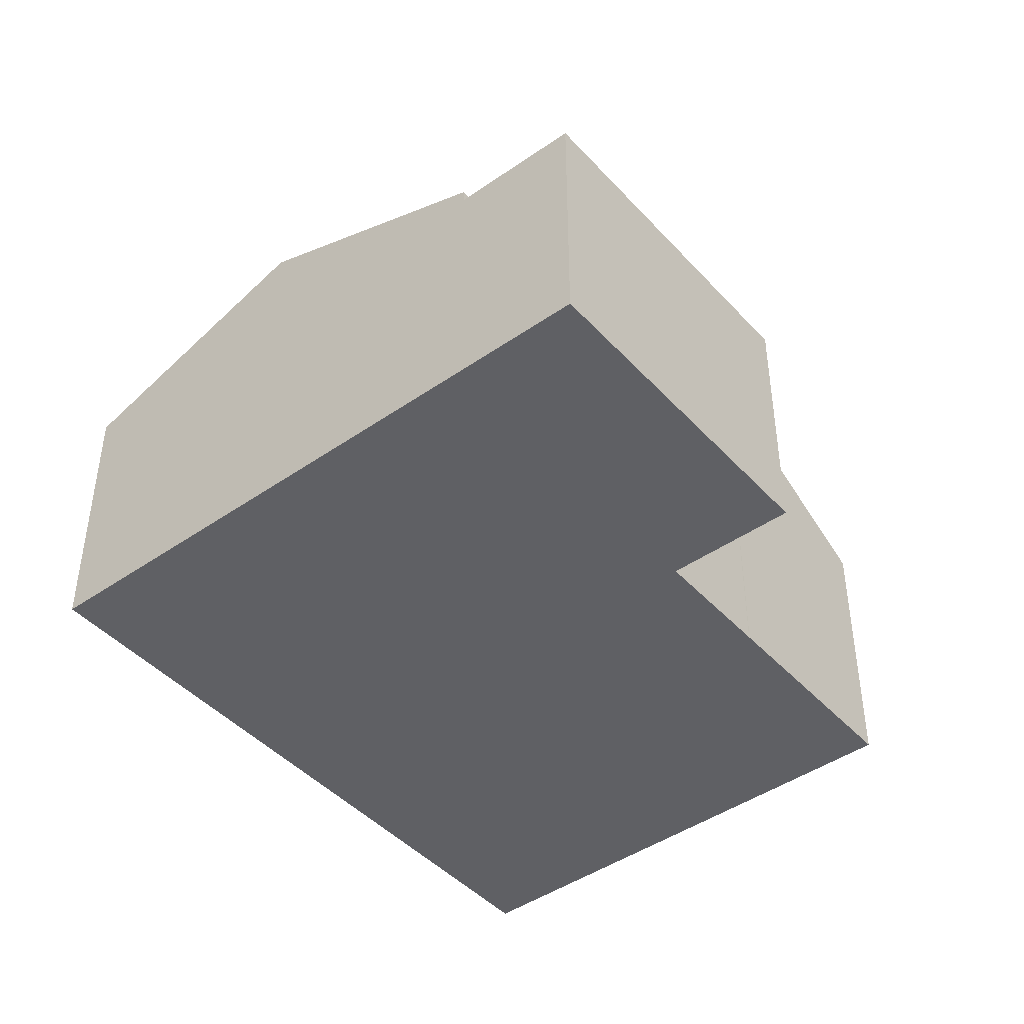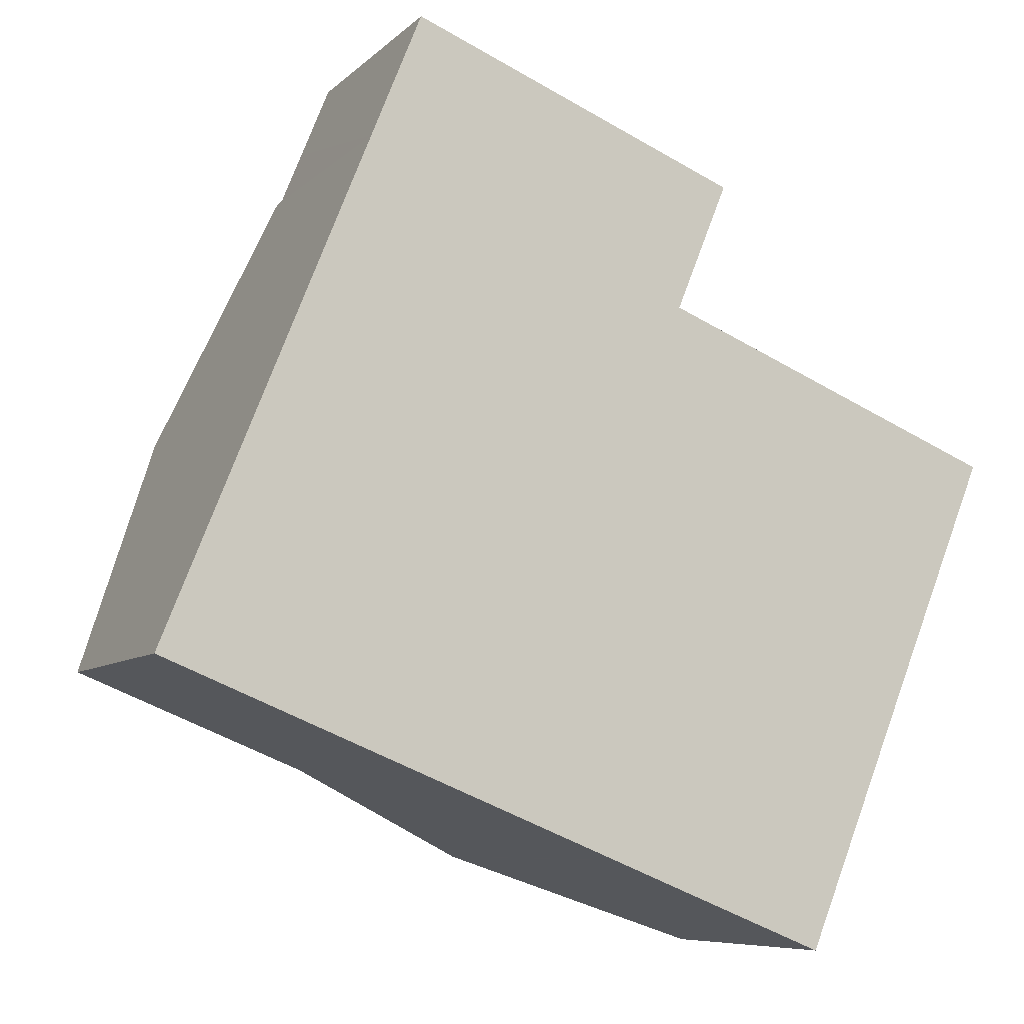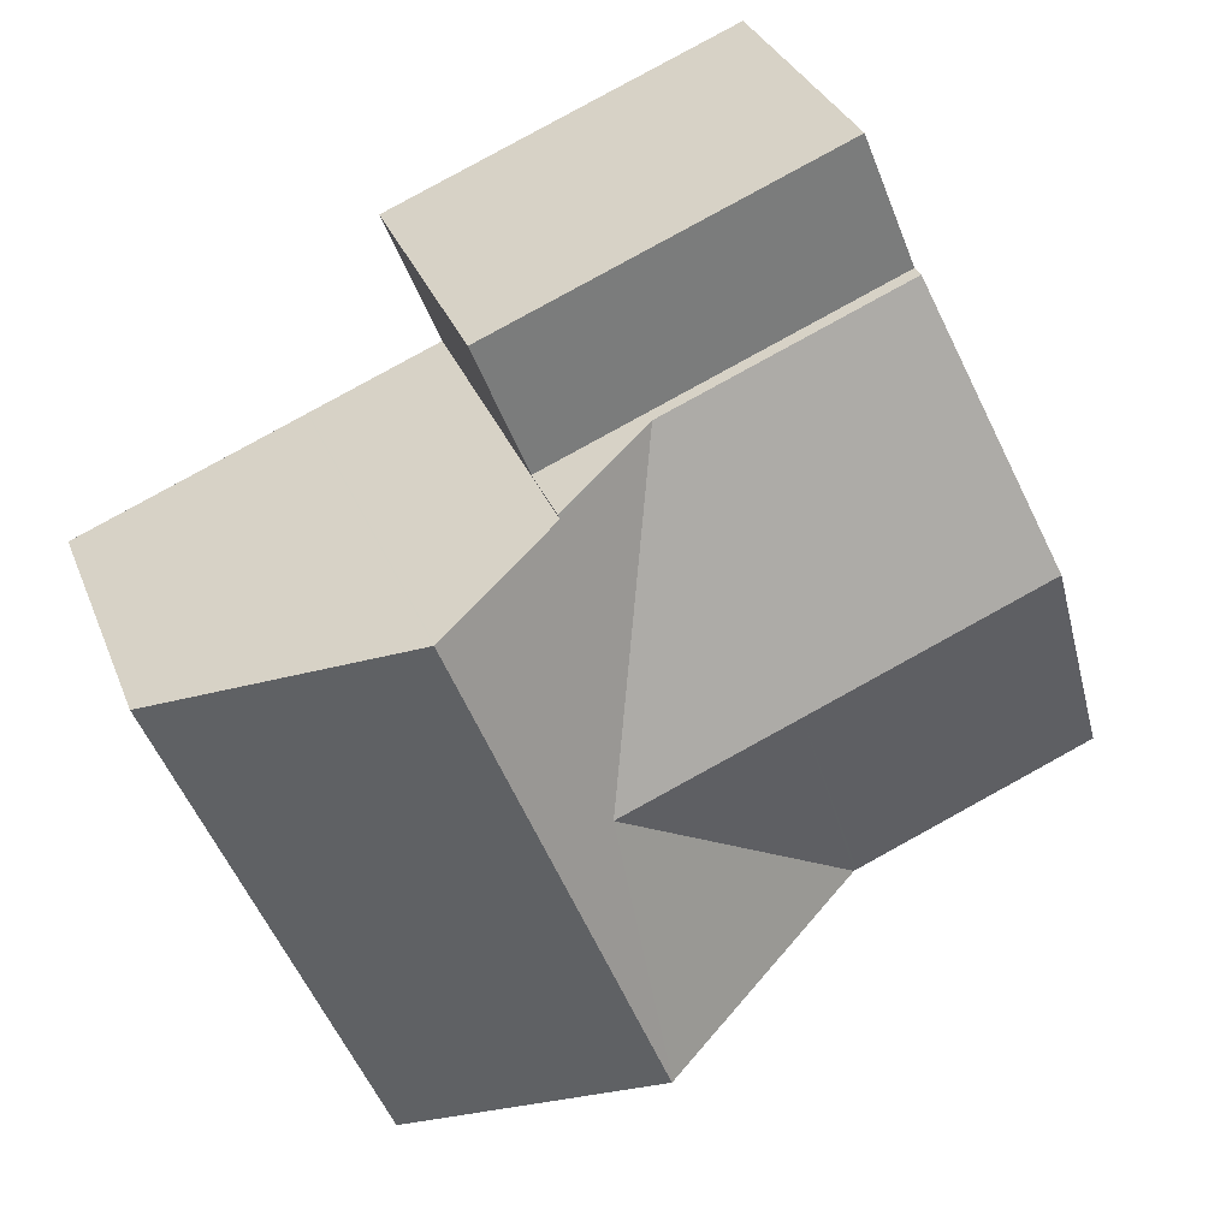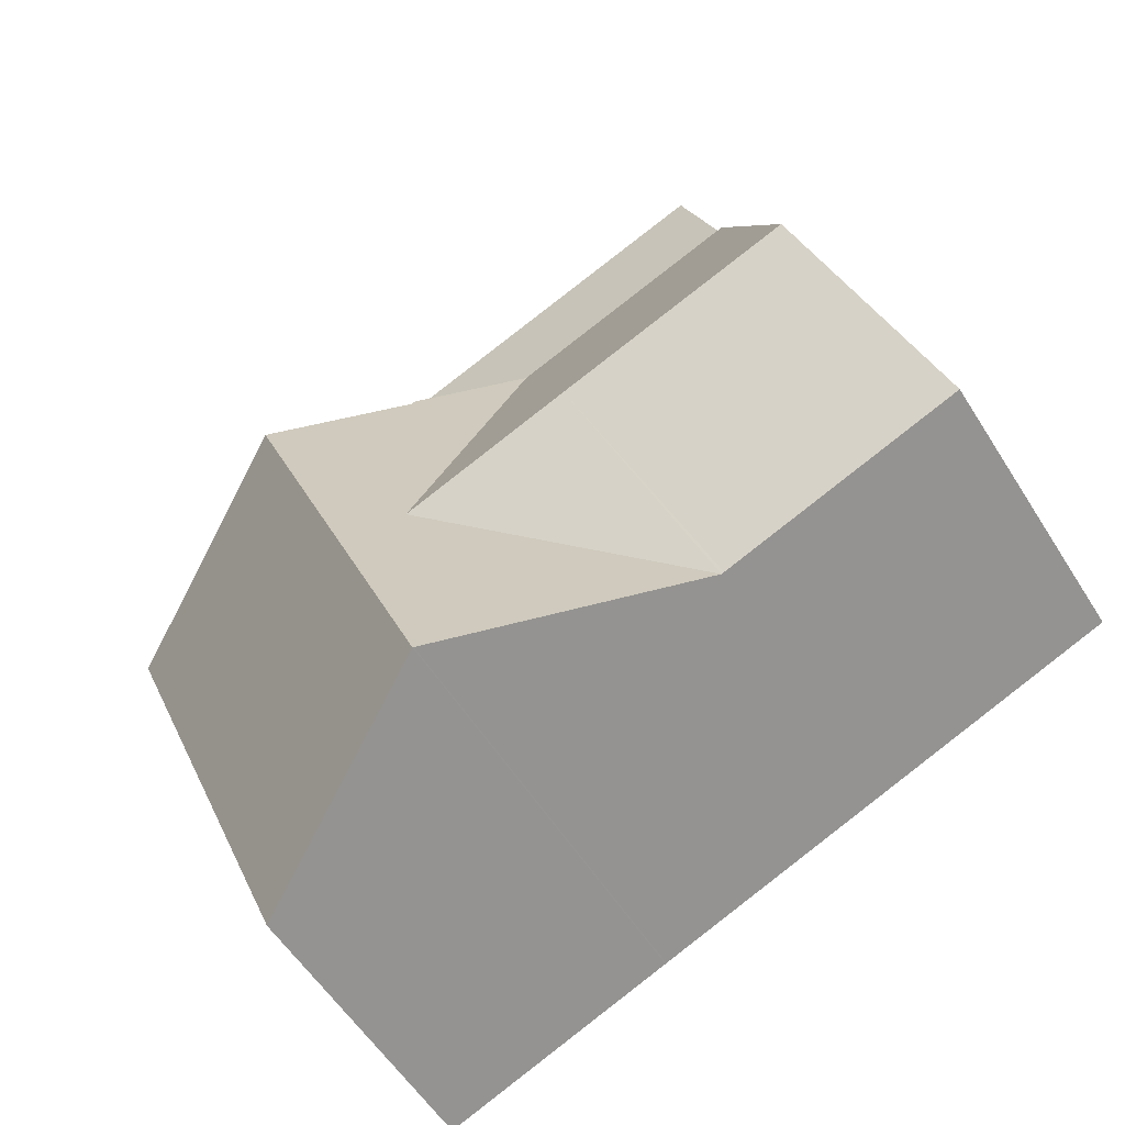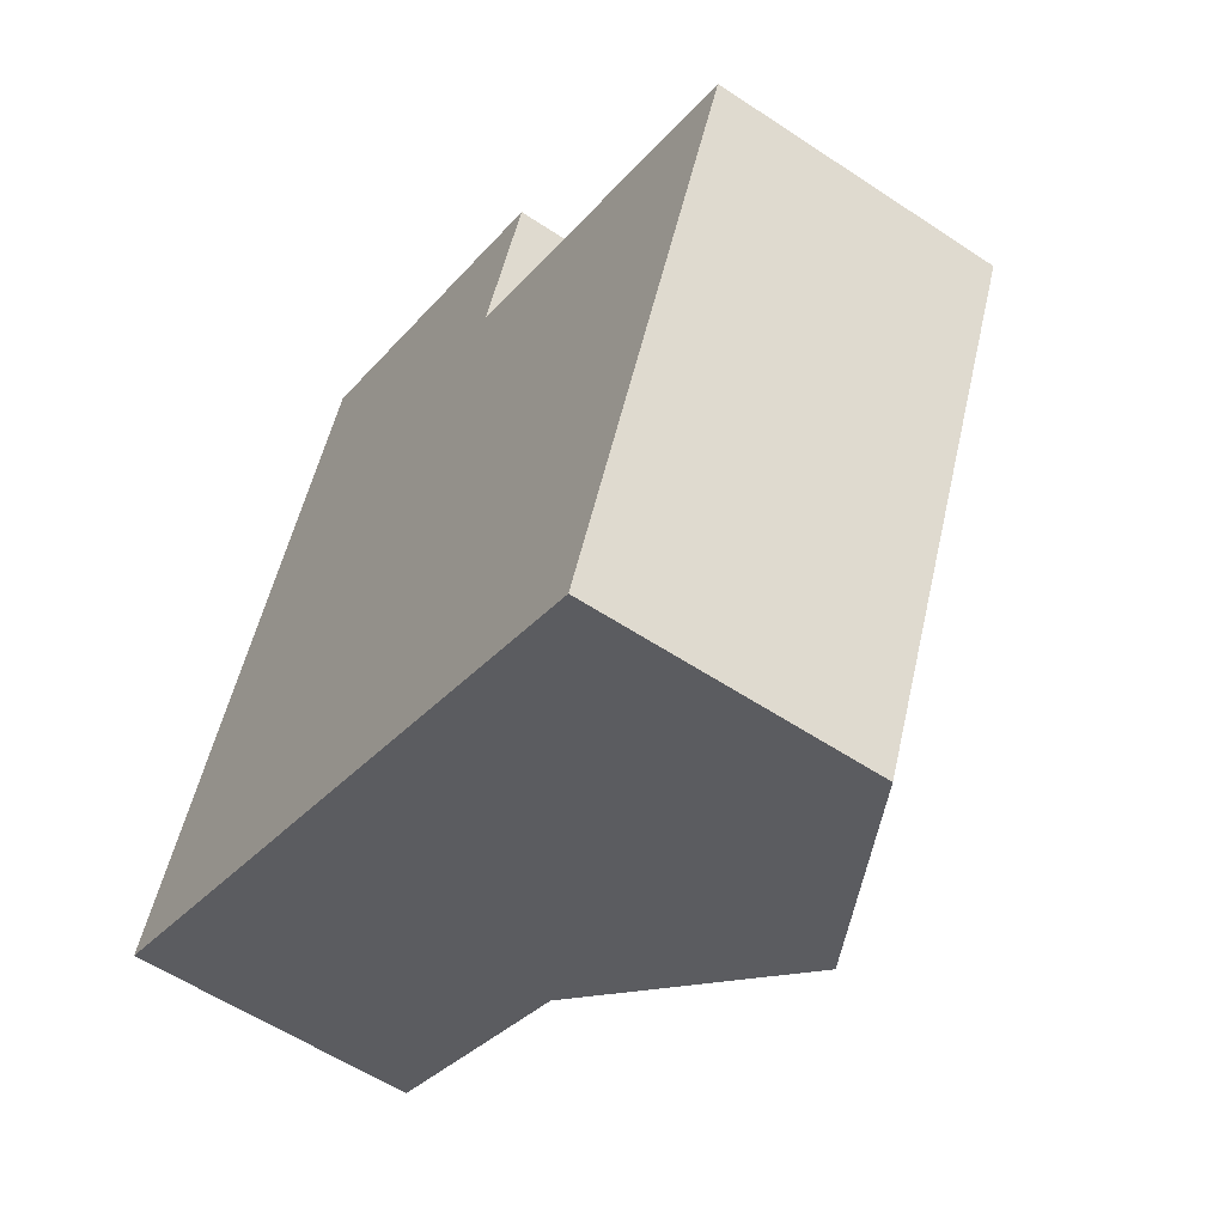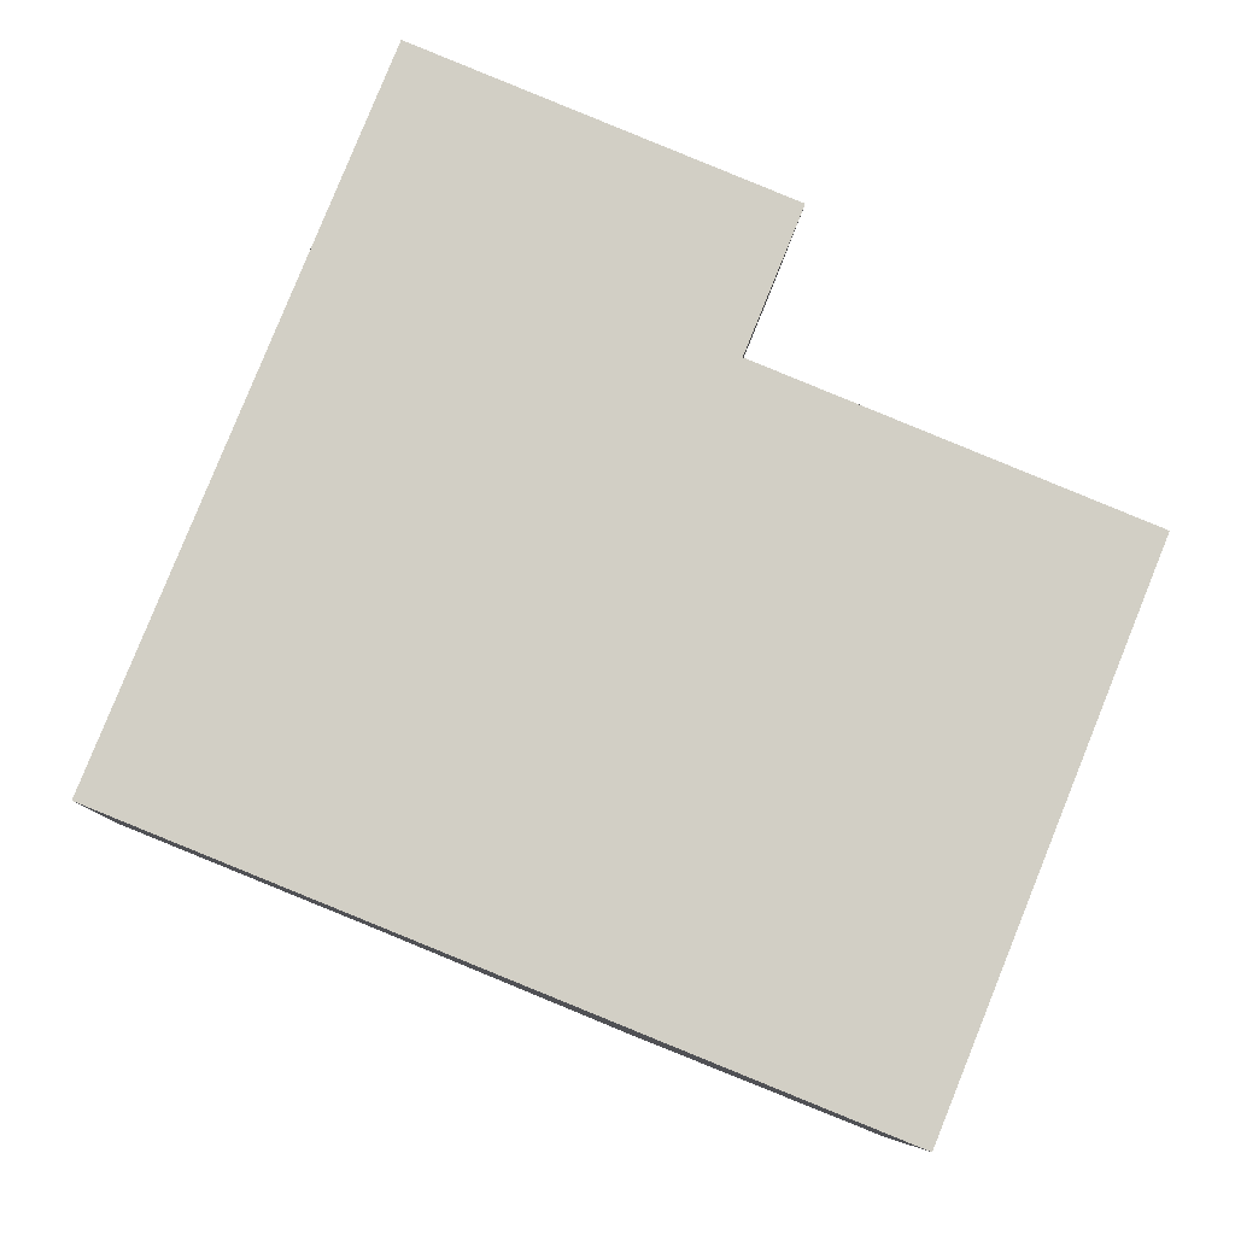
<metadata>
{"format":"obj","ext":"obj","renderer":"f3d","projection":"perspective","resolution":1024,"background":"white","views":[{"elev":-44.5,"azim":-28.9,"up":"+Y"},{"elev":-7.5,"azim":-23.9,"up":"+Z"},{"elev":31.7,"azim":161.0,"up":"+Z"},{"elev":-55.5,"azim":-148.5,"up":"+Z"},{"elev":-56.6,"azim":55.1,"up":"+Z"},{"elev":-7.6,"azim":-2.5,"up":"+Z"}]}
</metadata>
<code>
v  5.841 6.919 -0.599
v  5.288 6.352 -2.14
v  5.227 6.35 -2.115
v  4.186 6.654 10.34
v  7.484 8.442 3.46
v  2.258 8.442 5.576
v  4.552 6.315 11.24
v  9.778 6.315 9.128
v  11.25 8.428 1.935
v  17.5 6.372 -0.594
v  14.79 9.15 6.99
v  19.76 6.372 4.982
v  12.54 9.15 1.414
v  15.24 6.372 -6.17
v  10.28 9.15 -4.162
v  12 7.563 8.228
v  11.97 7.563 8.135
v  10.26 9.138 -4.153
v  14.77 9.138 6.999
v  3.106 6.35 -1.257
v  1.255 7.513 3.099
v  0 6.35 3.888e-16
v  0.398 6.719 0.983
v  10.26 2.543e-16 -4.153
v  5.288 1.31e-16 -2.14
v  3.106 7.697e-17 -1.257
v  0 0 0
v  5.227 1.295e-16 -2.115
v  10.28 2.548e-16 -4.162
v  0.398 -6.019e-17 0.983
v  1.255 -1.898e-16 3.099
v  2.258 -3.414e-16 5.576
v  4.186 -6.331e-16 10.34
v  4.552 -6.885e-16 11.24
v  12 -5.038e-16 8.228
v  9.778 -5.589e-16 9.128
v  14.77 -4.286e-16 6.999
v  11.97 -4.981e-16 8.135
v  14.79 -4.28e-16 6.99
v  19.76 -3.051e-16 4.982
v  17.5 3.637e-17 -0.594
v  15.24 3.778e-16 -6.17
v  12 6.006 8.228
v  10.91 6.006 11.93
v  13.14 6.006 11.03
v  5.687 6.006 14.05
v  9.778 6.006 9.128
v  4.552 6.006 11.24
v  5.025 6.006 12.41
v  5.687 -8.602e-16 14.05
v  5.025 -7.601e-16 12.41
v  10.91 -7.306e-16 11.93
v  13.14 -6.755e-16 11.03
g defaultobject
f 1 2 3
f 4 5 6
f 5 4 7
f 5 7 8
f 5 8 9
f 10 11 12
f 11 10 13
f 13 10 14
f 13 14 15
f 16 17 8
f 9 18 2
f 18 9 15
f 15 9 13
f 13 9 8
f 13 8 17
f 13 17 11
f 11 17 19
f 2 5 9
f 5 2 1
f 5 1 6
f 6 1 3
f 6 3 20
f 6 20 21
f 21 20 22
f 21 22 23
f 24 2 18
f 2 24 3
f 3 24 20
f 20 24 22
f 22 24 25
f 22 25 26
f 22 26 27
f 26 25 28
f 29 24 18
f 27 23 22
f 23 27 21
f 21 27 6
f 6 27 4
f 4 27 30
f 4 30 31
f 4 31 32
f 4 32 7
f 7 32 33
f 7 33 34
f 34 8 7
f 8 34 16
f 16 34 35
f 35 34 36
f 17 37 19
f 37 17 38
f 39 19 37
f 35 17 16
f 17 35 38
f 40 10 12
f 10 40 14
f 14 40 41
f 14 41 42
f 39 11 19
f 39 12 11
f 12 39 40
f 29 18 15
f 14 29 15
f 29 14 42
f 33 36 34
f 36 33 32
f 36 32 35
f 35 32 38
f 38 32 39
f 39 32 40
f 40 32 31
f 40 31 41
f 41 31 30
f 41 30 27
f 41 27 26
f 41 26 28
f 41 28 42
f 42 28 25
f 42 25 24
f 42 24 29
f 43 44 45
f 44 43 46
f 46 43 47
f 46 47 48
f 46 48 49
f 34 49 48
f 49 34 46
f 46 34 50
f 50 34 51
f 50 44 46
f 44 50 45
f 45 50 52
f 45 52 53
f 53 43 45
f 43 53 35
f 47 34 48
f 34 47 43
f 34 43 36
f 36 43 35
f 52 35 53
f 35 52 36
f 36 52 50
f 36 50 34
f 34 50 51

</code>
